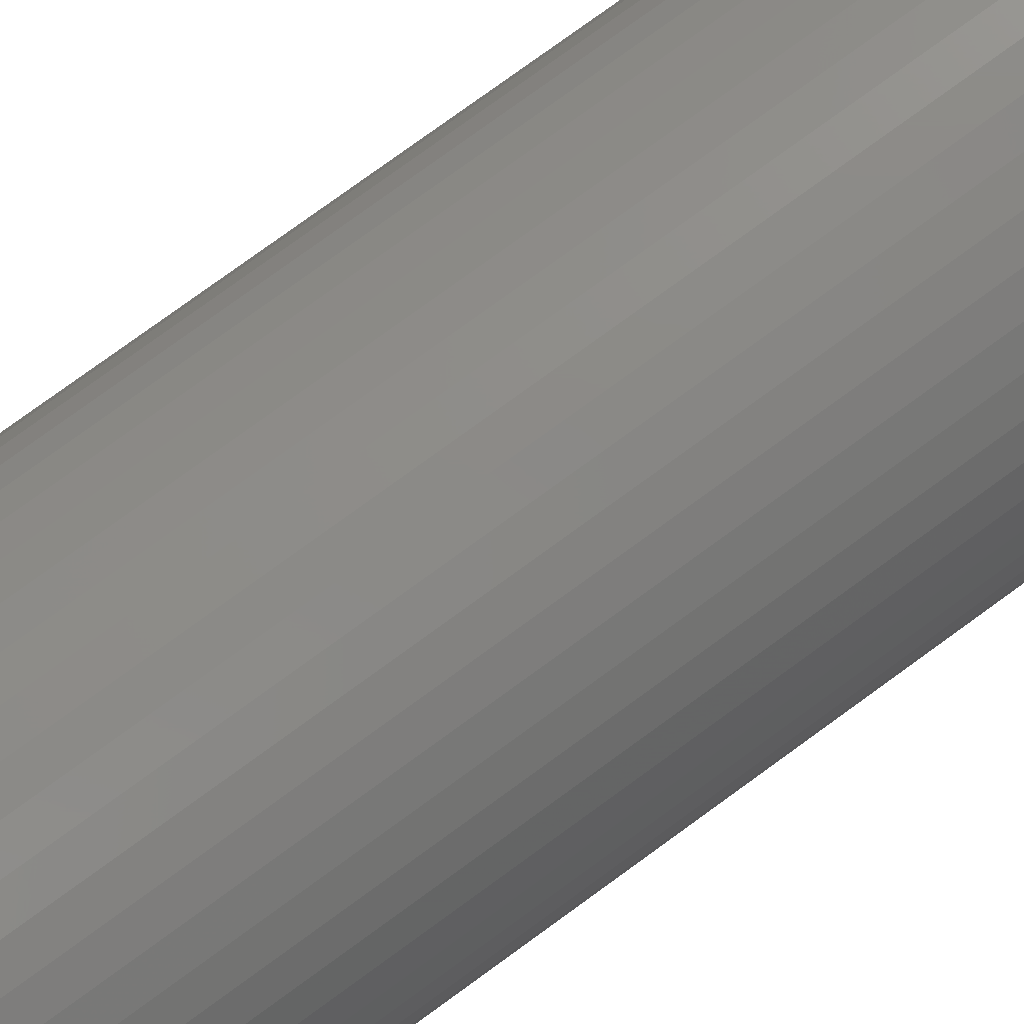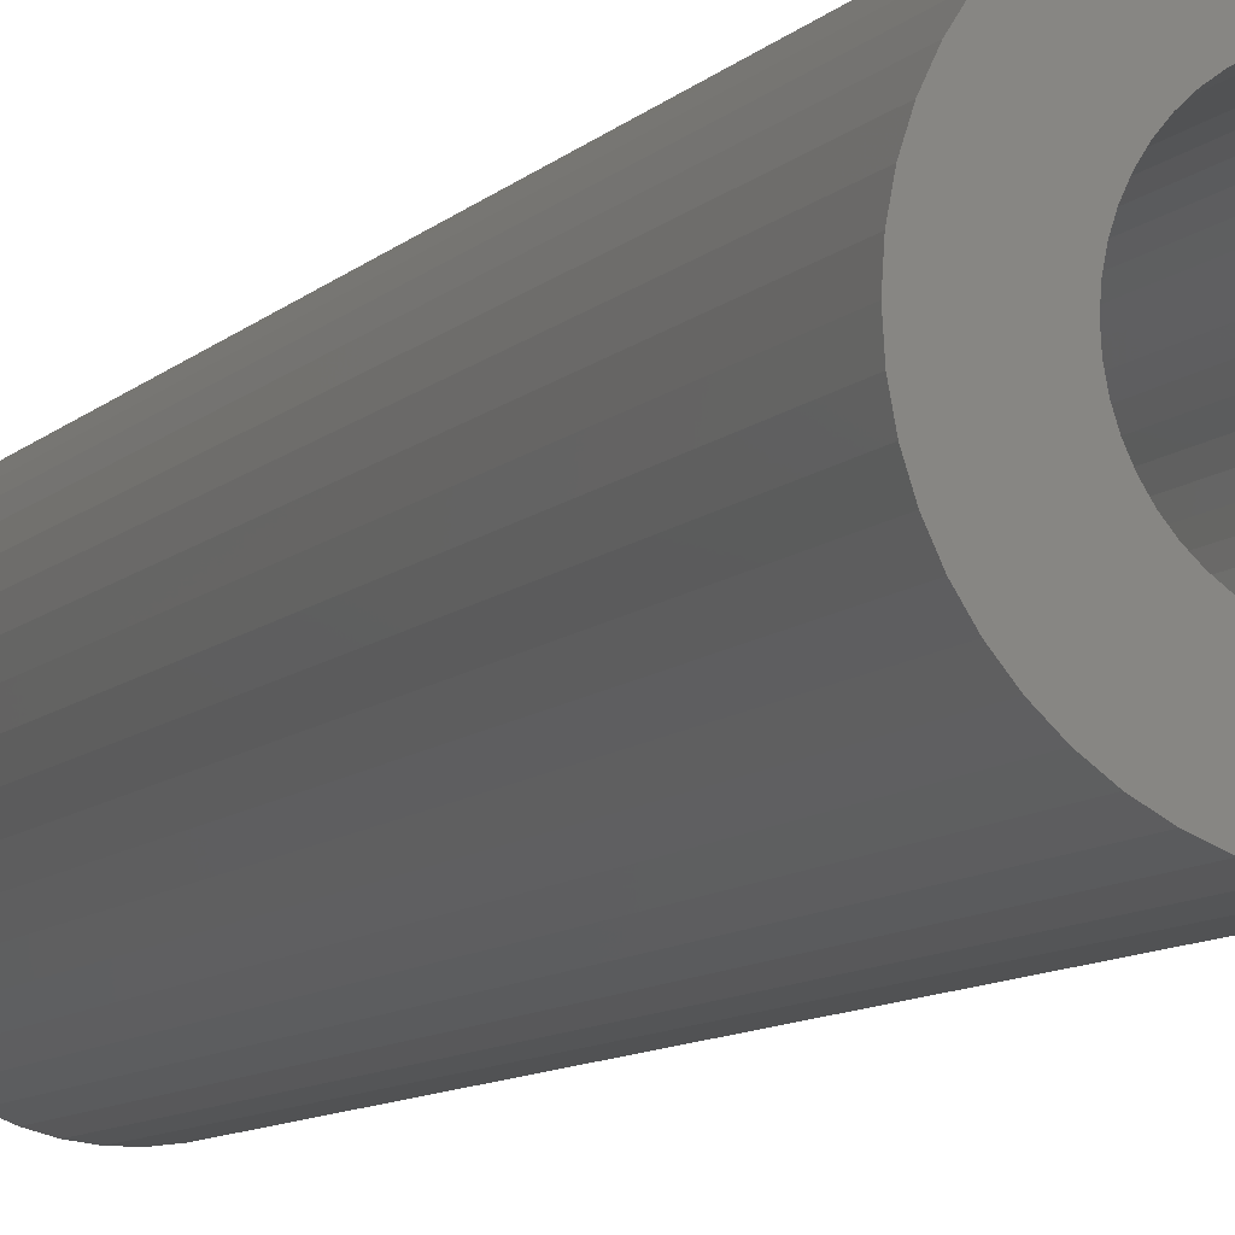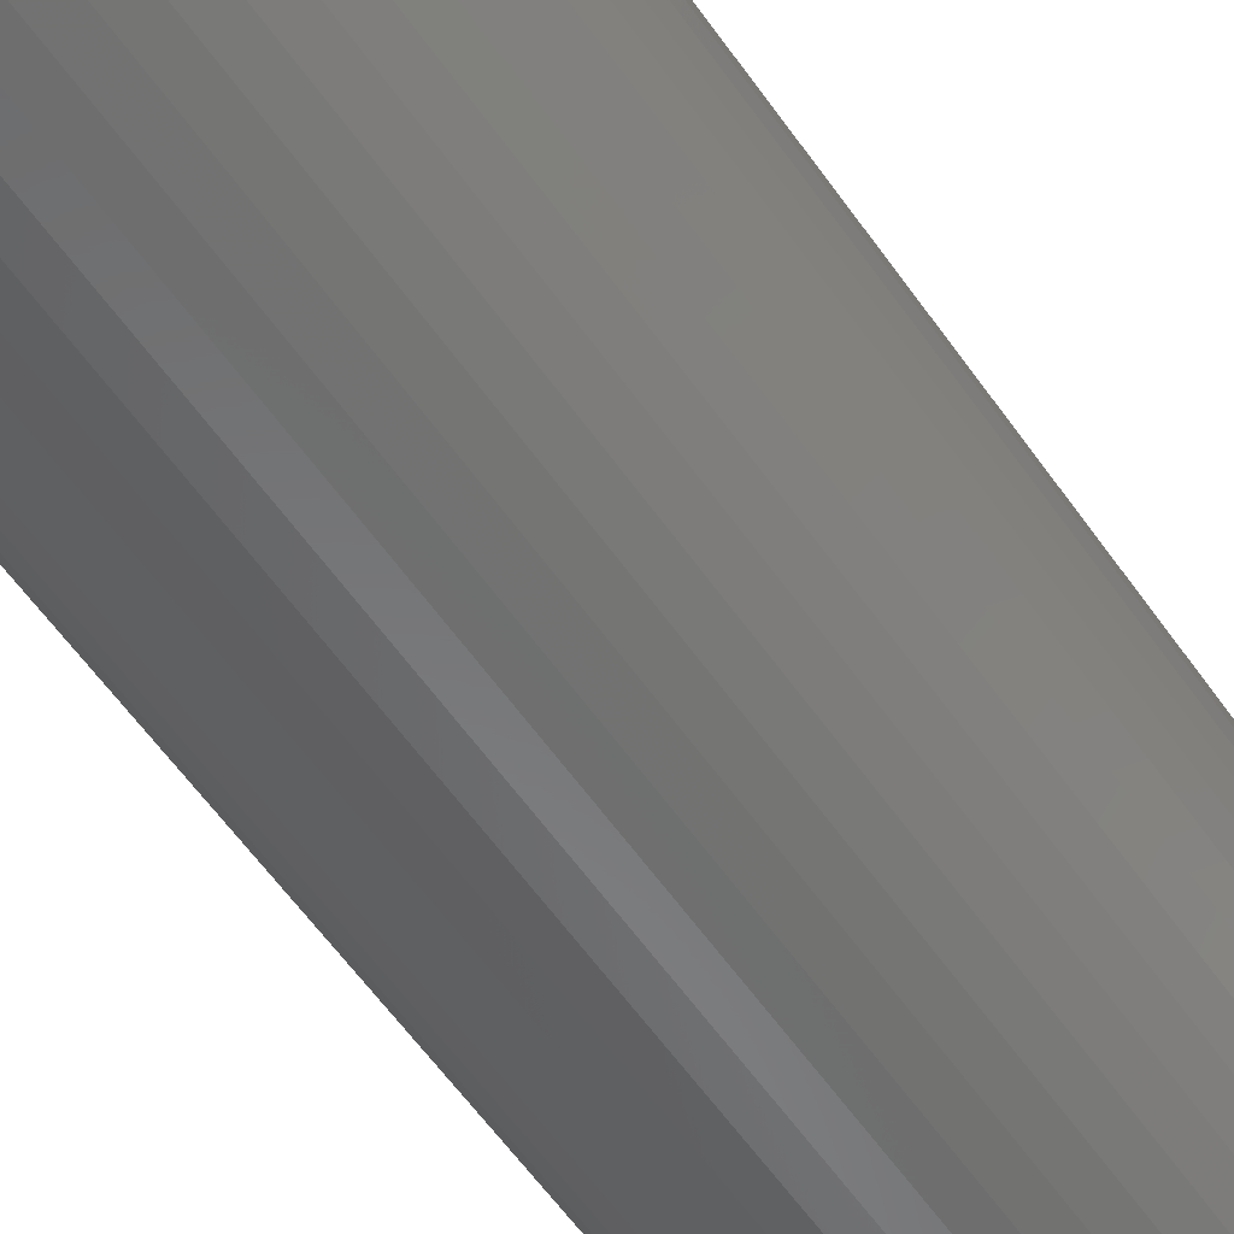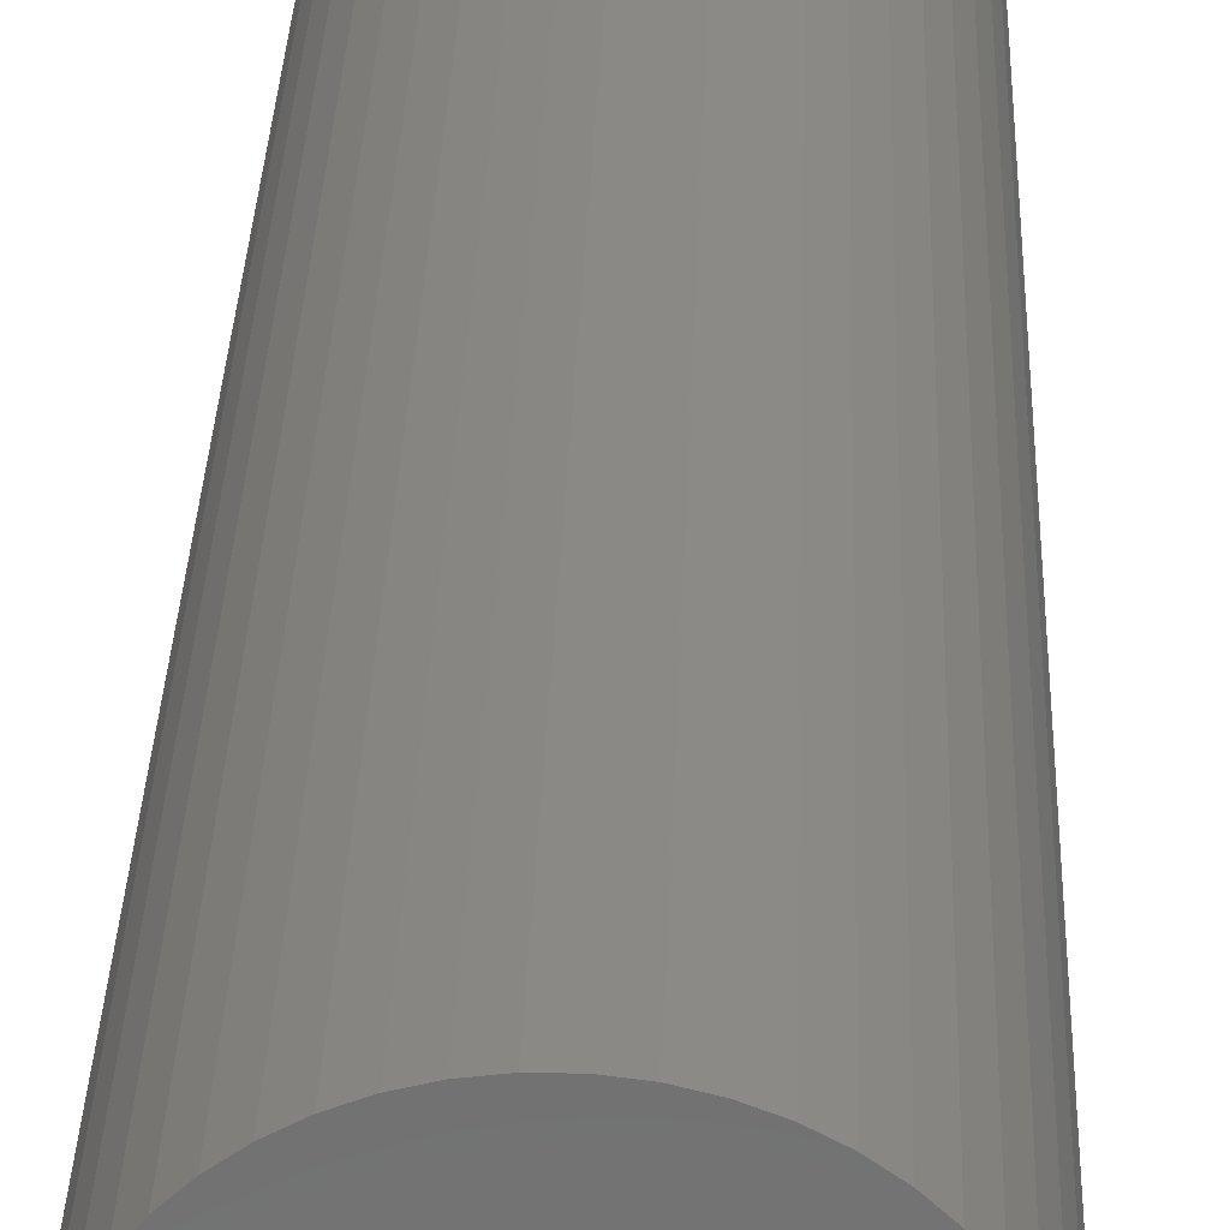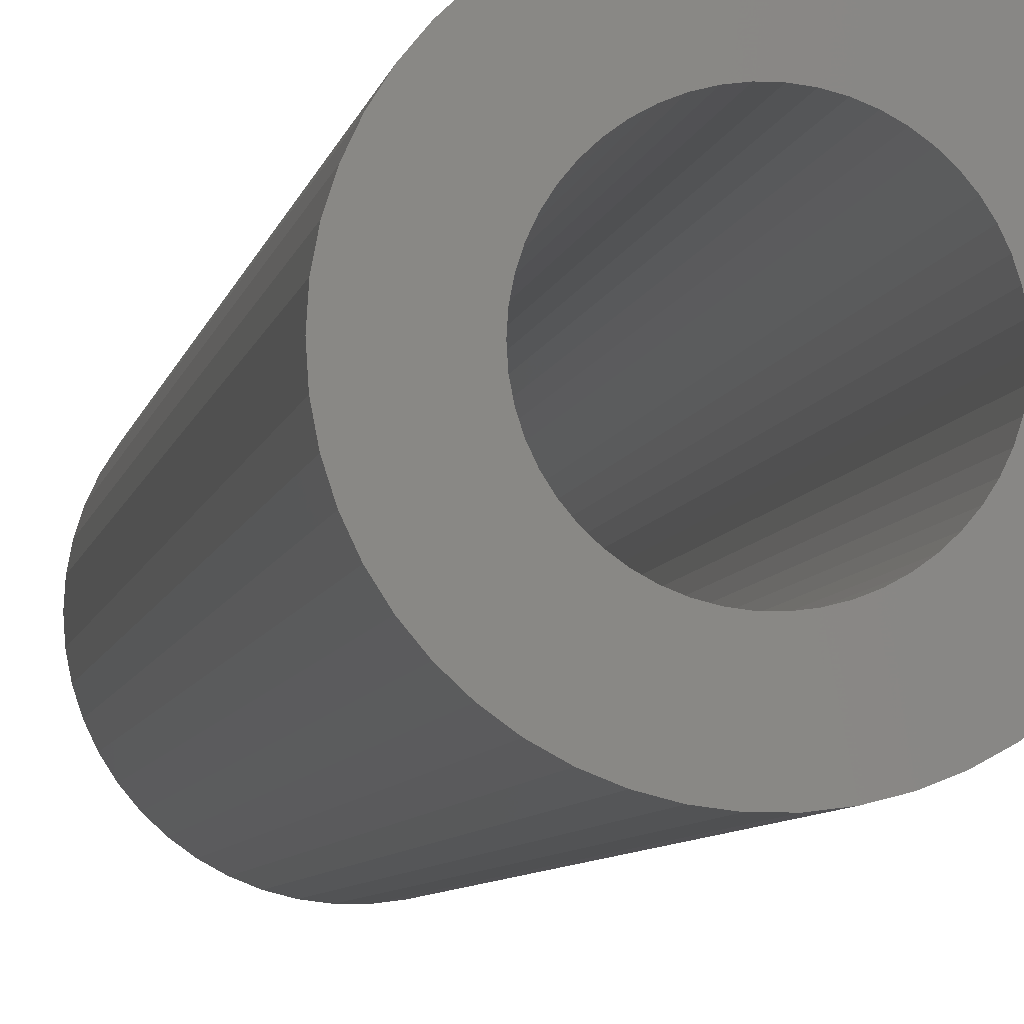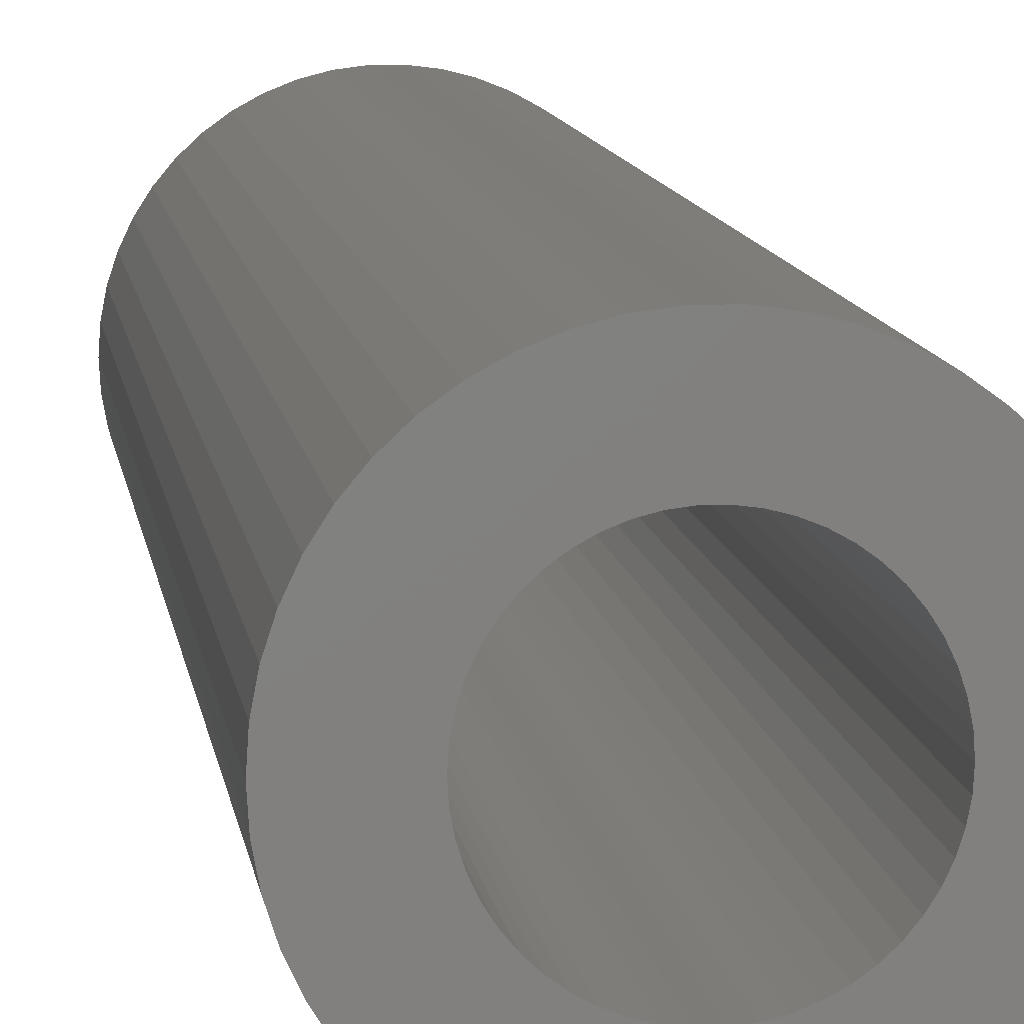
<metadata>
{"format":"stl","ext":"stl","renderer":"f3d","projection":"perspective","resolution":1024,"background":"white","views":[{"elev":77.3,"azim":53.9,"up":"+Y"},{"elev":-8.7,"azim":157.2,"up":"+Y"},{"elev":-56.0,"azim":33.9,"up":"+Y"},{"elev":28.2,"azim":-178.3,"up":"+Y"},{"elev":-5.8,"azim":-8.9,"up":"+Y"},{"elev":8.9,"azim":-6.9,"up":"+Y"}]}
</metadata>
<code>
# stl→obj: 200 verts, 400 faces
v 3.5 0 12.5
v 3.472 0.4387 -12.5
v 3.472 0.4387 12.5
v 3.5 0 -12.5
v -3.5 0 -12.5
v -3.472 0.4387 12.5
v -3.472 0.4387 -12.5
v -3.5 0 12.5
v 0.2198 3.493 -12.5
v -0.2198 3.493 12.5
v 0.2198 3.493 12.5
v -0.2198 3.493 -12.5
v -0.2198 -3.493 -12.5
v 0.2198 -3.493 12.5
v -0.2198 -3.493 12.5
v 0.2198 -3.493 -12.5
v 2.551 2.396 -12.5
v 2.231 2.697 12.5
v 2.551 2.396 12.5
v 2.231 2.697 -12.5
v -2.231 2.697 -12.5
v -2.551 2.396 12.5
v -2.231 2.697 12.5
v -2.551 2.396 -12.5
v -1.082 3.329 -12.5
v -1.49 3.167 12.5
v -1.082 3.329 12.5
v -1.49 3.167 -12.5
v 3.254 1.288 12.5
v 3.067 1.686 -12.5
v 3.067 1.686 12.5
v 3.254 1.288 -12.5
v 3.39 0.8704 -12.5
v 3.39 0.8704 12.5
v 2.832 2.057 -12.5
v 2.832 2.057 12.5
v 1.49 3.167 -12.5
v 1.082 3.329 12.5
v 1.49 3.167 12.5
v 1.082 3.329 -12.5
v 1.875 2.955 -12.5
v 1.875 2.955 12.5
v -3.254 1.288 -12.5
v -3.067 1.686 12.5
v -3.067 1.686 -12.5
v -3.254 1.288 12.5
v -2.832 2.057 -12.5
v -2.832 2.057 12.5
v -3.39 0.8704 -12.5
v -3.39 0.8704 12.5
v -0.6558 3.438 -12.5
v -0.6558 3.438 12.5
v 0.6558 3.438 12.5
v 0.6558 3.438 -12.5
v 2 0 12.5
v 1.984 0.2507 12.5
v 3.472 -0.4387 12.5
v 1.937 0.4974 12.5
v 1.984 -0.2507 12.5
v 1.86 0.7362 12.5
v 3.39 -0.8704 12.5
v 1.753 0.9635 12.5
v 1.937 -0.4974 12.5
v 1.618 1.176 12.5
v 3.254 -1.288 12.5
v 1.458 1.369 12.5
v 1.86 -0.7362 12.5
v 3.067 -1.686 12.5
v 1.275 1.541 12.5
v 1.072 1.689 12.5
v 0.8516 1.81 12.5
v 0.618 1.902 12.5
v 0.3748 1.965 12.5
v 0.1256 1.996 12.5
v -0.1256 1.996 12.5
v -0.3748 1.965 12.5
v -0.618 1.902 12.5
v -0.8516 1.81 12.5
v -1.072 1.689 12.5
v -1.875 2.955 12.5
v -1.275 1.541 12.5
v -1.458 1.369 12.5
v -1.618 1.176 12.5
v -1.753 0.9635 12.5
v -1.86 0.7362 12.5
v 1.753 -0.9635 12.5
v 2.832 -2.057 12.5
v 1.618 -1.176 12.5
v 2.551 -2.396 12.5
v 1.458 -1.369 12.5
v 2.231 -2.697 12.5
v 1.275 -1.541 12.5
v 1.875 -2.955 12.5
v 1.072 -1.689 12.5
v 1.49 -3.167 12.5
v 0.8516 -1.81 12.5
v 1.082 -3.329 12.5
v 0.618 -1.902 12.5
v 0.6558 -3.438 12.5
v 0.3748 -1.965 12.5
v 0.1256 -1.996 12.5
v -0.1256 -1.996 12.5
v -0.3748 -1.965 12.5
v -0.6558 -3.438 12.5
v -0.618 -1.902 12.5
v -1.082 -3.329 12.5
v -0.8516 -1.81 12.5
v -1.49 -3.167 12.5
v -1.072 -1.689 12.5
v -1.875 -2.955 12.5
v -1.275 -1.541 12.5
v -2.231 -2.697 12.5
v -1.458 -1.369 12.5
v -2.551 -2.396 12.5
v -1.618 -1.176 12.5
v -2.832 -2.057 12.5
v -1.753 -0.9635 12.5
v -3.067 -1.686 12.5
v -1.86 -0.7362 12.5
v -3.254 -1.288 12.5
v -1.937 -0.4974 12.5
v -3.39 -0.8704 12.5
v -1.984 -0.2507 12.5
v -3.472 -0.4387 12.5
v -2 0 12.5
v -1.937 0.4974 12.5
v -1.984 0.2507 12.5
v -1.875 2.955 -12.5
v 3.472 -0.4387 -12.5
v 2.832 -2.057 -12.5
v 2.551 -2.396 -12.5
v 3.39 -0.8704 -12.5
v 3.254 -1.288 -12.5
v 2 0 -12.5
v 1.984 -0.2507 -12.5
v 1.937 -0.4974 -12.5
v 1.984 0.2507 -12.5
v 1.86 -0.7362 -12.5
v 3.067 -1.686 -12.5
v 1.753 -0.9635 -12.5
v 1.937 0.4974 -12.5
v 1.618 -1.176 -12.5
v 1.458 -1.369 -12.5
v 2.231 -2.697 -12.5
v 1.86 0.7362 -12.5
v 1.275 -1.541 -12.5
v 1.875 -2.955 -12.5
v 1.072 -1.689 -12.5
v 1.49 -3.167 -12.5
v 0.8516 -1.81 -12.5
v 1.082 -3.329 -12.5
v 0.618 -1.902 -12.5
v 0.6558 -3.438 -12.5
v 0.3748 -1.965 -12.5
v 0.1256 -1.996 -12.5
v -0.1256 -1.996 -12.5
v -0.3748 -1.965 -12.5
v -0.6558 -3.438 -12.5
v -0.618 -1.902 -12.5
v -1.082 -3.329 -12.5
v -0.8516 -1.81 -12.5
v -1.49 -3.167 -12.5
v -1.072 -1.689 -12.5
v -1.875 -2.955 -12.5
v -1.275 -1.541 -12.5
v -2.231 -2.697 -12.5
v -1.458 -1.369 -12.5
v -2.551 -2.396 -12.5
v -1.618 -1.176 -12.5
v -2.832 -2.057 -12.5
v -1.753 -0.9635 -12.5
v -3.067 -1.686 -12.5
v -1.86 -0.7362 -12.5
v 1.753 0.9635 -12.5
v 1.618 1.176 -12.5
v 1.458 1.369 -12.5
v 1.275 1.541 -12.5
v 1.072 1.689 -12.5
v 0.8516 1.81 -12.5
v 0.618 1.902 -12.5
v 0.3748 1.965 -12.5
v 0.1256 1.996 -12.5
v -0.1256 1.996 -12.5
v -0.3748 1.965 -12.5
v -0.618 1.902 -12.5
v -0.8516 1.81 -12.5
v -1.072 1.689 -12.5
v -1.275 1.541 -12.5
v -1.458 1.369 -12.5
v -1.618 1.176 -12.5
v -1.753 0.9635 -12.5
v -1.86 0.7362 -12.5
v -1.937 0.4974 -12.5
v -1.984 0.2507 -12.5
v -2 0 -12.5
v -3.254 -1.288 -12.5
v -1.937 -0.4974 -12.5
v -3.39 -0.8704 -12.5
v -1.984 -0.2507 -12.5
v -3.472 -0.4387 -12.5
f 1 2 3
f 2 1 4
f 5 6 7
f 6 5 8
f 9 10 11
f 10 9 12
f 13 14 15
f 14 13 16
f 17 18 19
f 18 17 20
f 21 22 23
f 22 21 24
f 25 26 27
f 26 25 28
f 29 30 31
f 30 29 32
f 3 33 34
f 33 3 2
f 31 35 36
f 35 31 30
f 37 38 39
f 38 37 40
f 41 39 42
f 39 41 37
f 43 44 45
f 44 43 46
f 47 22 24
f 22 47 48
f 49 46 43
f 46 49 50
f 51 27 52
f 27 51 25
f 34 32 29
f 32 34 33
f 36 17 19
f 17 36 35
f 40 53 38
f 53 40 54
f 54 11 53
f 11 54 9
f 20 42 18
f 42 20 41
f 45 48 47
f 48 45 44
f 7 50 49
f 50 7 6
f 55 1 3
f 56 3 34
f 1 55 57
f 58 34 29
f 59 57 55
f 60 29 31
f 57 59 61
f 62 31 36
f 63 61 59
f 64 36 19
f 61 63 65
f 66 19 18
f 67 65 63
f 65 67 68
f 3 56 55
f 34 58 56
f 69 18 42
f 29 60 58
f 31 62 60
f 36 64 62
f 70 42 39
f 19 66 64
f 18 69 66
f 71 39 38
f 42 70 69
f 39 71 70
f 72 38 53
f 38 72 71
f 53 73 72
f 11 73 53
f 11 74 73
f 11 75 74
f 10 75 11
f 10 76 75
f 52 76 10
f 76 52 77
f 27 77 52
f 77 27 78
f 26 78 27
f 78 26 79
f 80 79 26
f 79 80 81
f 23 81 80
f 81 23 82
f 22 82 23
f 82 22 83
f 48 83 22
f 83 48 84
f 44 84 48
f 84 44 85
f 86 68 67
f 68 86 87
f 88 87 86
f 87 88 89
f 90 89 88
f 89 90 91
f 92 91 90
f 91 92 93
f 94 93 92
f 93 94 95
f 96 95 94
f 95 96 97
f 98 97 96
f 97 98 99
f 100 99 98
f 100 14 99
f 101 14 100
f 102 14 101
f 102 15 14
f 103 15 102
f 104 103 105
f 103 104 15
f 106 105 107
f 108 107 109
f 105 106 104
f 110 109 111
f 112 111 113
f 107 108 106
f 114 113 115
f 116 115 117
f 118 117 119
f 109 110 108
f 120 119 121
f 122 121 123
f 124 123 125
f 46 85 44
f 111 112 110
f 85 46 126
f 113 114 112
f 50 126 46
f 115 116 114
f 126 50 127
f 117 118 116
f 6 127 50
f 119 120 118
f 127 6 125
f 121 122 120
f 8 125 6
f 123 124 122
f 125 8 124
f 28 80 26
f 80 28 128
f 128 23 80
f 23 128 21
f 12 52 10
f 52 12 51
f 57 4 1
f 4 57 129
f 89 130 87
f 130 89 131
f 65 132 61
f 132 65 133
f 61 129 57
f 129 61 132
f 134 4 129
f 135 129 132
f 4 134 2
f 136 132 133
f 137 2 134
f 138 133 139
f 2 137 33
f 140 139 130
f 141 33 137
f 142 130 131
f 33 141 32
f 143 131 144
f 145 32 141
f 32 145 30
f 129 135 134
f 132 136 135
f 146 144 147
f 133 138 136
f 139 140 138
f 130 142 140
f 148 147 149
f 131 143 142
f 144 146 143
f 150 149 151
f 147 148 146
f 149 150 148
f 152 151 153
f 151 152 150
f 153 154 152
f 16 154 153
f 16 155 154
f 16 156 155
f 13 156 16
f 13 157 156
f 158 157 13
f 157 158 159
f 160 159 158
f 159 160 161
f 162 161 160
f 161 162 163
f 164 163 162
f 163 164 165
f 166 165 164
f 165 166 167
f 168 167 166
f 167 168 169
f 170 169 168
f 169 170 171
f 172 171 170
f 171 172 173
f 174 30 145
f 30 174 35
f 175 35 174
f 35 175 17
f 176 17 175
f 17 176 20
f 177 20 176
f 20 177 41
f 178 41 177
f 41 178 37
f 179 37 178
f 37 179 40
f 180 40 179
f 40 180 54
f 181 54 180
f 181 9 54
f 182 9 181
f 183 9 182
f 183 12 9
f 184 12 183
f 51 184 185
f 184 51 12
f 25 185 186
f 28 186 187
f 185 25 51
f 128 187 188
f 21 188 189
f 186 28 25
f 24 189 190
f 47 190 191
f 45 191 192
f 187 128 28
f 43 192 193
f 49 193 194
f 7 194 195
f 196 173 172
f 188 21 128
f 173 196 197
f 189 24 21
f 198 197 196
f 190 47 24
f 197 198 199
f 191 45 47
f 200 199 198
f 192 43 45
f 199 200 195
f 193 49 43
f 5 195 200
f 194 7 49
f 195 5 7
f 149 93 95
f 93 149 147
f 144 89 91
f 89 144 131
f 87 139 68
f 139 87 130
f 196 122 198
f 122 196 120
f 151 95 97
f 95 151 149
f 153 97 99
f 97 153 151
f 16 99 14
f 99 16 153
f 68 133 65
f 133 68 139
f 158 15 104
f 15 158 13
f 162 106 108
f 106 162 160
f 160 104 106
f 104 160 158
f 168 116 170
f 116 168 114
f 168 112 114
f 112 168 166
f 172 120 196
f 120 172 118
f 198 124 200
f 124 198 122
f 200 8 5
f 8 200 124
f 147 91 93
f 91 147 144
f 170 118 172
f 118 170 116
f 164 108 110
f 108 164 162
f 166 110 112
f 110 166 164
f 174 64 175
f 64 174 62
f 180 71 72
f 71 180 179
f 186 77 78
f 77 186 185
f 85 191 84
f 191 85 192
f 136 59 135
f 59 136 63
f 177 66 69
f 66 177 176
f 183 74 75
f 74 183 182
f 178 69 70
f 69 178 177
f 83 189 82
f 189 83 190
f 187 78 79
f 78 187 186
f 185 76 77
f 76 185 184
f 134 56 137
f 56 134 55
f 165 113 111
f 113 165 167
f 117 173 119
f 173 117 171
f 148 96 94
f 96 148 150
f 175 66 176
f 66 175 64
f 181 72 73
f 72 181 180
f 182 73 74
f 73 182 181
f 179 70 71
f 70 179 178
f 125 194 127
f 194 125 195
f 126 192 85
f 192 126 193
f 84 190 83
f 190 84 191
f 184 75 76
f 75 184 183
f 188 79 81
f 79 188 187
f 189 81 82
f 81 189 188
f 135 55 134
f 55 135 59
f 143 88 142
f 88 143 90
f 115 171 117
f 171 115 169
f 154 101 100
f 101 154 155
f 146 94 92
f 94 146 148
f 145 62 174
f 62 145 60
f 141 60 145
f 60 141 58
f 137 58 141
f 58 137 56
f 127 193 126
f 193 127 194
f 140 67 138
f 67 140 86
f 138 63 136
f 63 138 67
f 142 86 140
f 86 142 88
f 161 109 107
f 109 161 163
f 155 102 101
f 102 155 156
f 123 195 125
f 195 123 199
f 119 197 121
f 197 119 173
f 113 169 115
f 169 113 167
f 150 98 96
f 98 150 152
f 152 100 98
f 100 152 154
f 156 103 102
f 103 156 157
f 157 105 103
f 105 157 159
f 163 111 109
f 111 163 165
f 121 199 123
f 199 121 197
f 143 92 90
f 92 143 146
f 159 107 105
f 107 159 161

</code>
